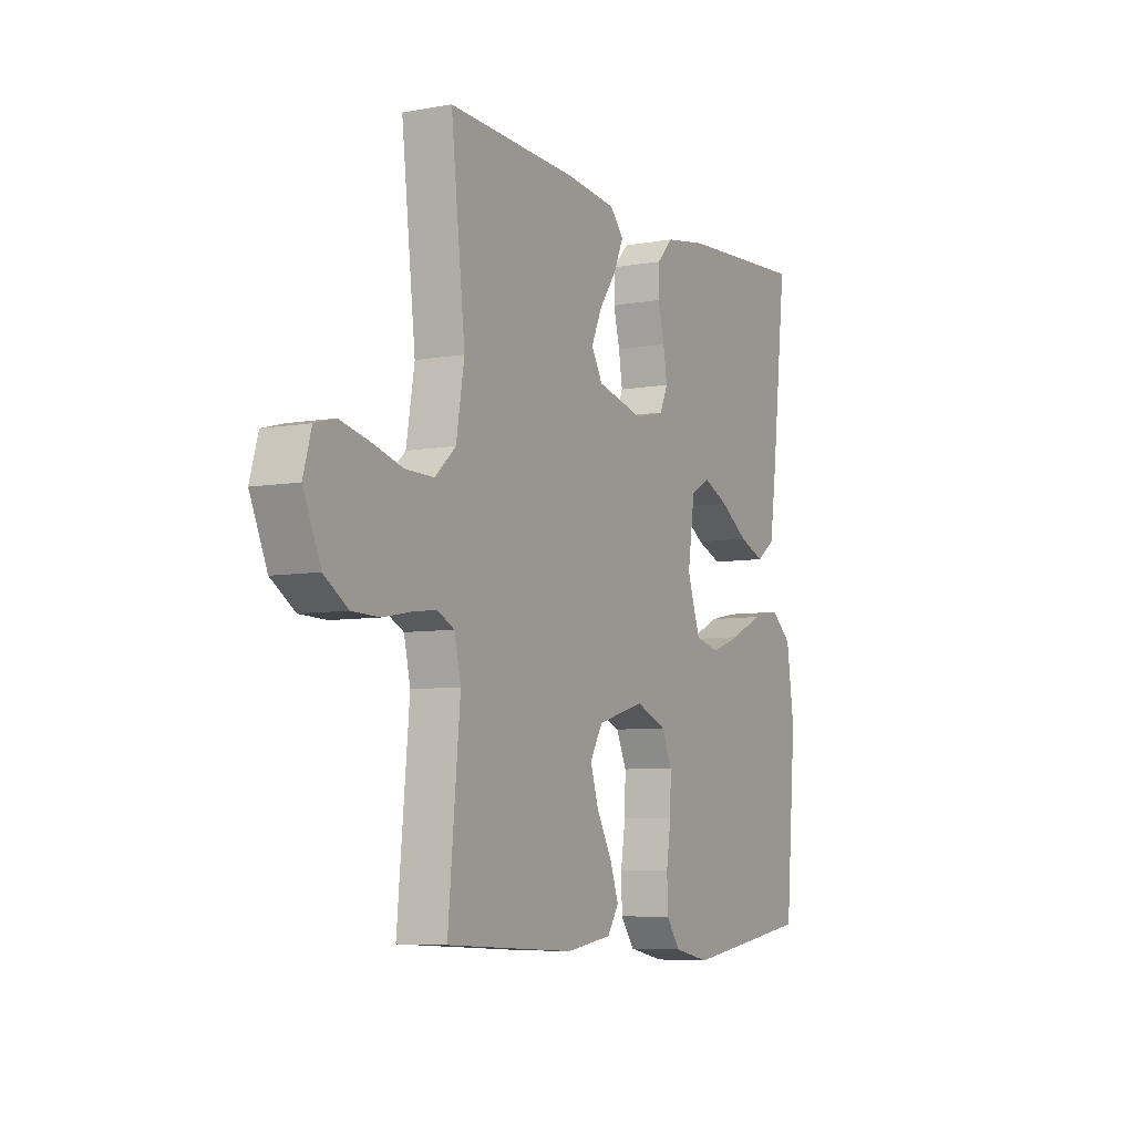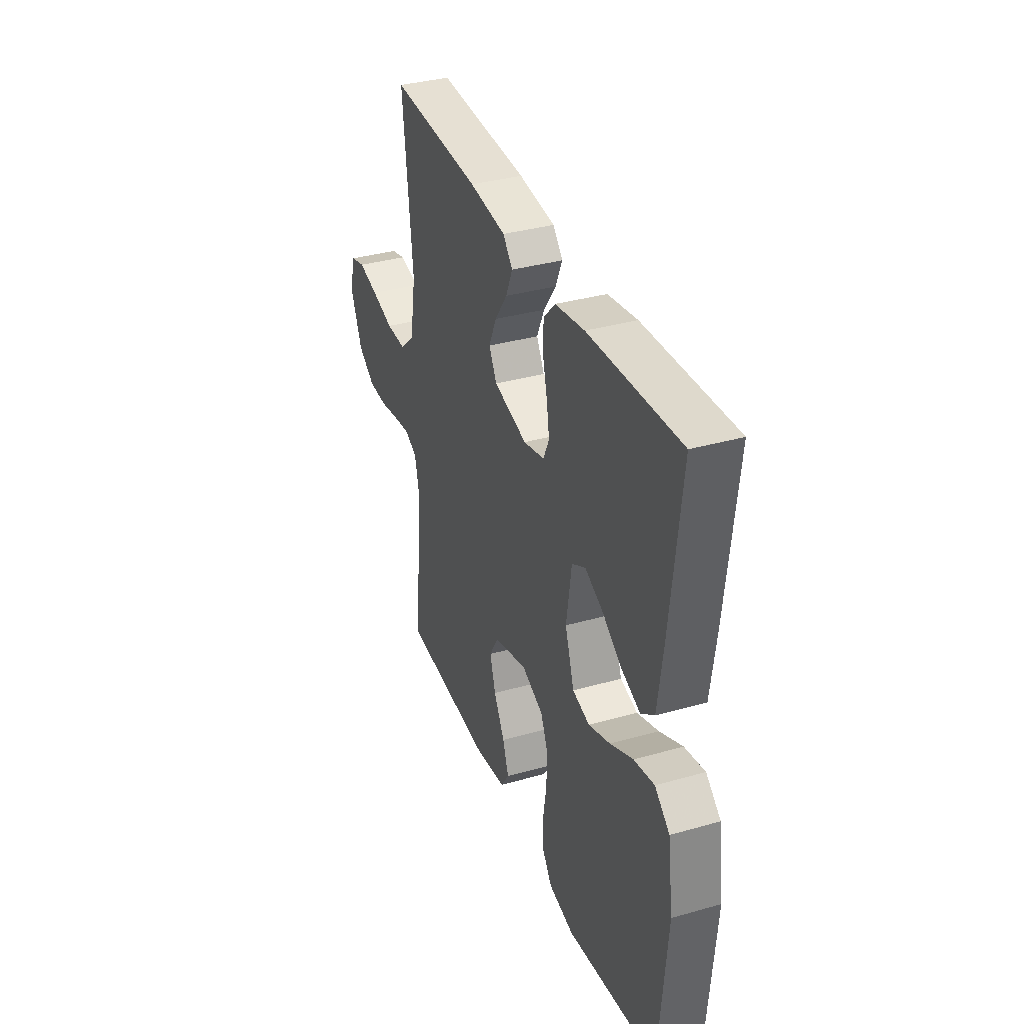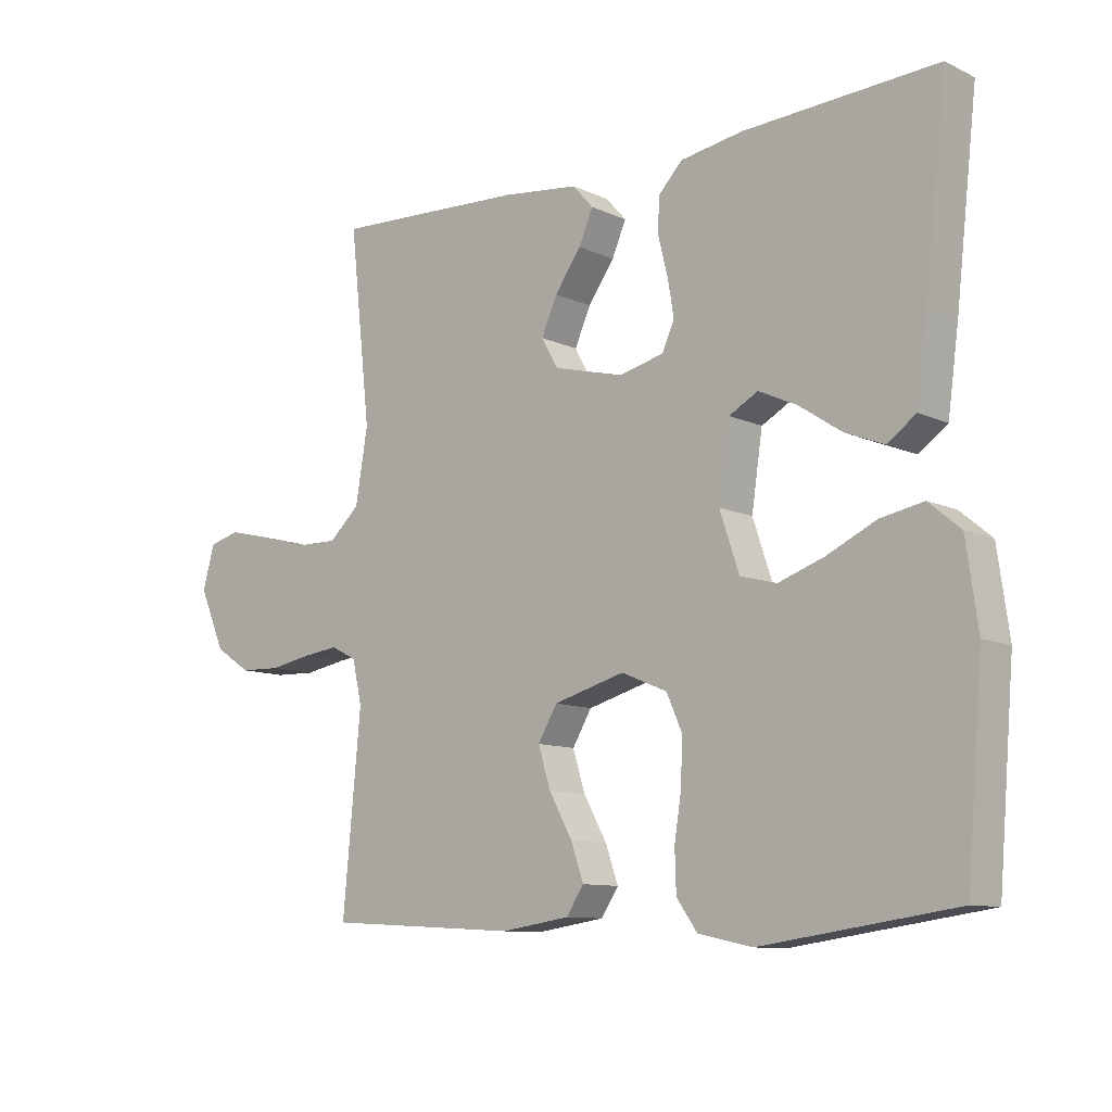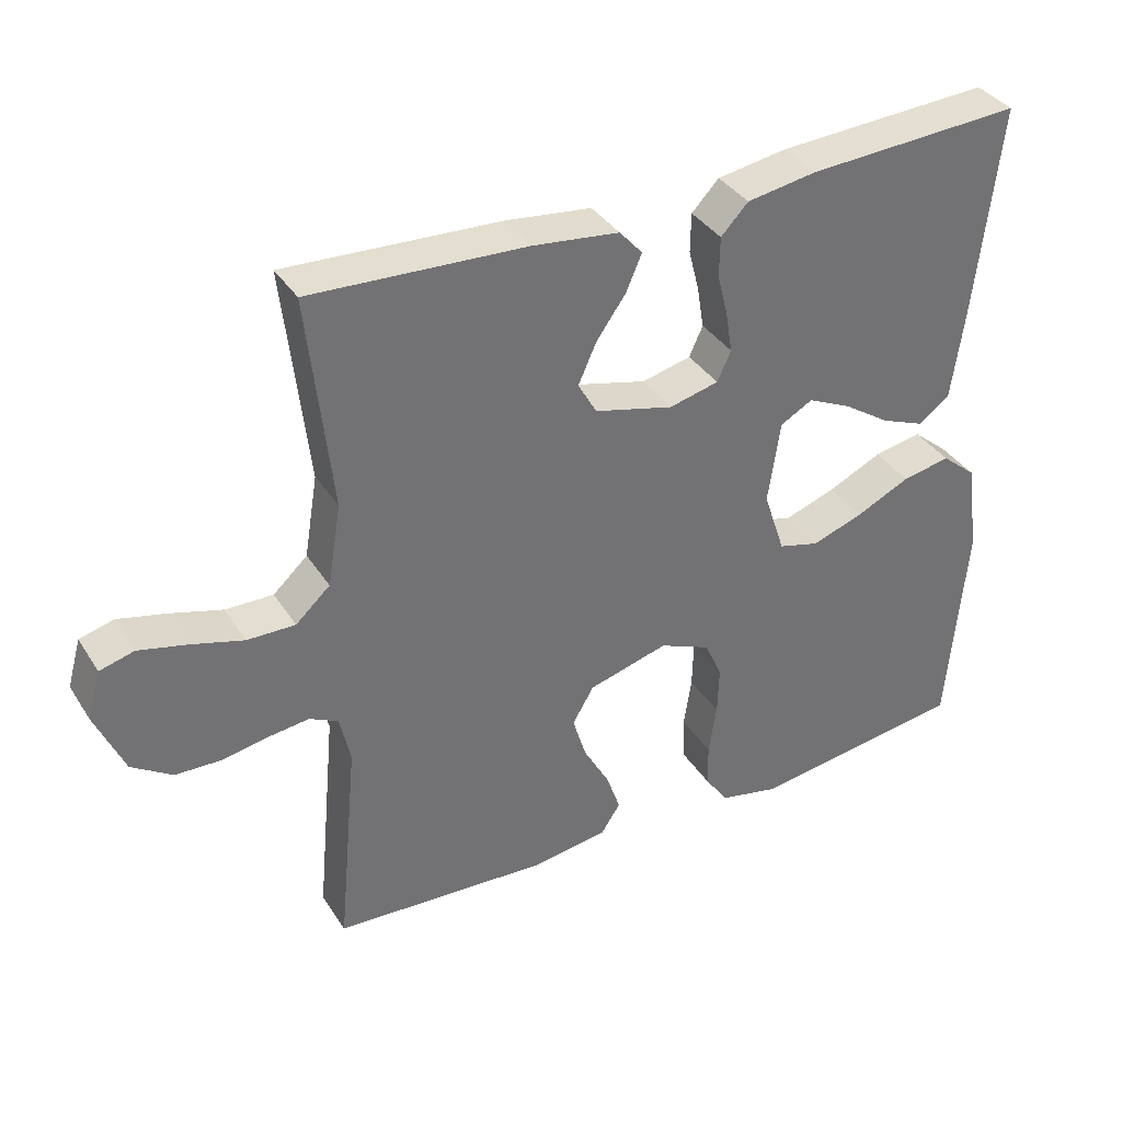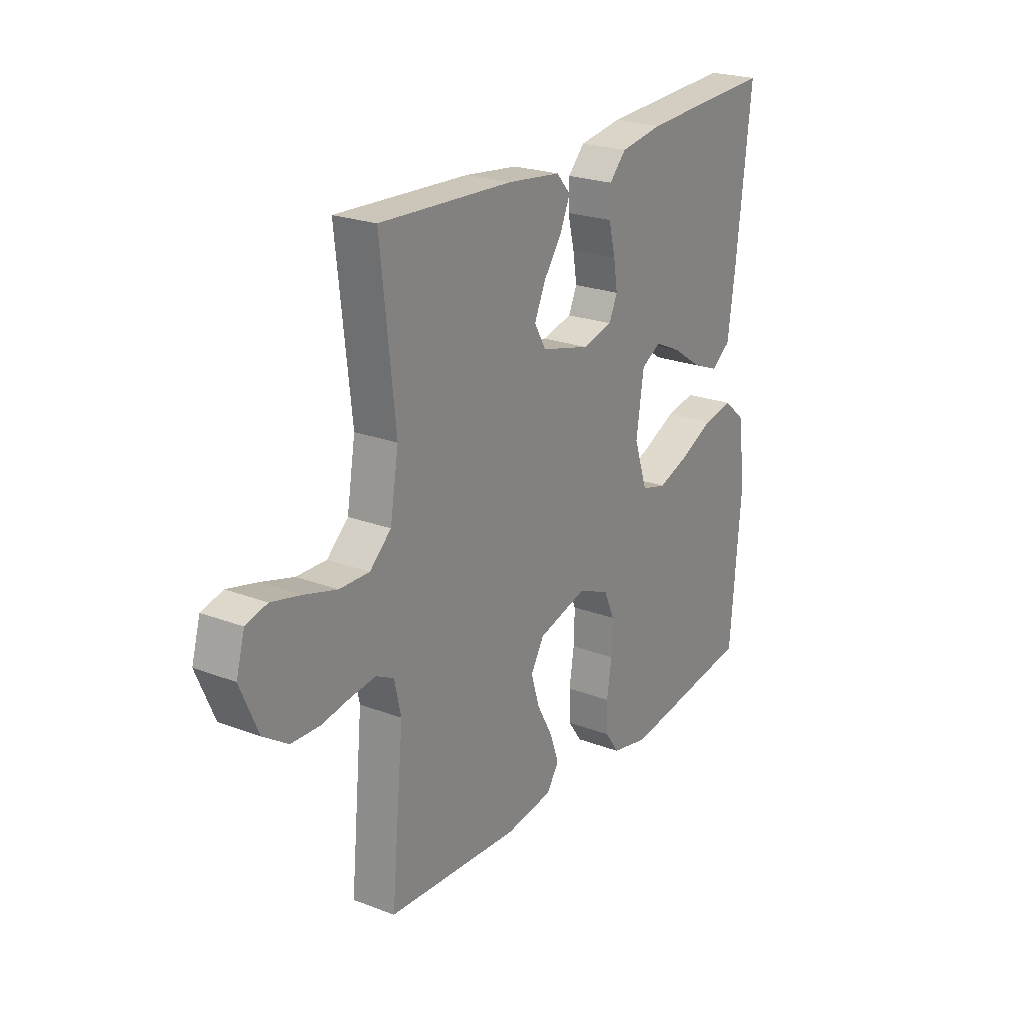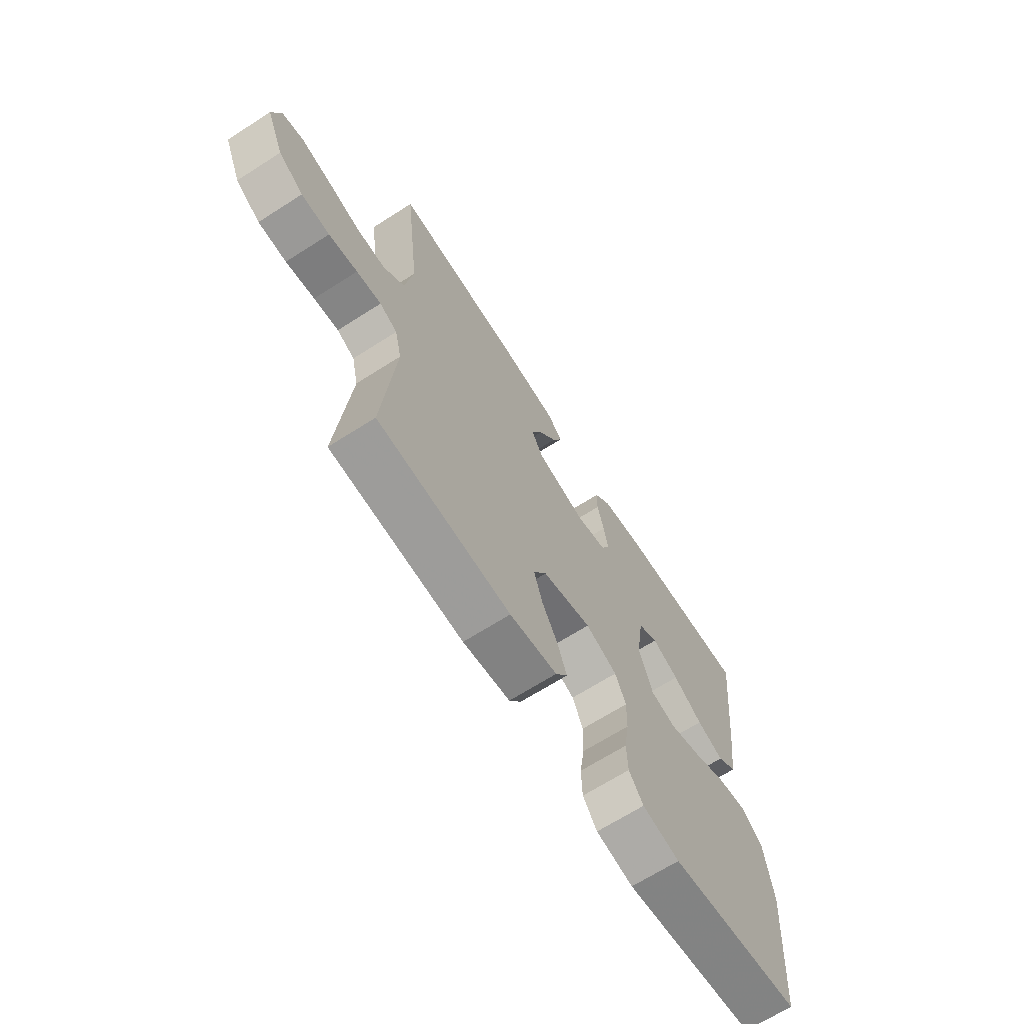
<metadata>
{"format":"obj","ext":"obj","renderer":"f3d","projection":"perspective","resolution":1024,"background":"white","views":[{"elev":-6.6,"azim":118.2,"up":"+Z"},{"elev":35.5,"azim":-110.6,"up":"+Z"},{"elev":-10.2,"azim":-139.4,"up":"+Z"},{"elev":36.5,"azim":151.4,"up":"+Z"},{"elev":23.0,"azim":123.0,"up":"+Z"},{"elev":-67.5,"azim":122.6,"up":"+Z"}]}
</metadata>
<code>
v -0.5 0.07 -0.5
v -0.525 0.07 -0.2
v -0.507 0.07 -0.072
v -0.458 0.07 -0.031
v -0.391 0.07 -0.044
v -0.315 0.07 -0.08
v -0.244 0.07 -0.105
v -0.187 0.07 -0.09
v -0.157 0.07 0
v -0.174 0.07 0.115
v -0.219 0.07 0.14
v -0.279 0.07 0.112
v -0.345 0.07 0.068
v -0.405 0.07 0.044
v -0.449 0.07 0.076
v -0.466 0.07 0.2
v -0.5 0.07 0.5
v -0.2 0.07 0.483
v -0.103 0.07 0.467
v -0.065 0.07 0.427
v -0.064 0.07 0.372
v -0.079 0.07 0.312
v -0.088 0.07 0.256
v -0.069 0.07 0.214
v 0 0.07 0.197
v 0.11 0.07 0.225
v 0.136 0.07 0.271
v 0.111 0.07 0.327
v 0.07 0.07 0.385
v 0.048 0.07 0.436
v 0.08 0.07 0.472
v 0.2 0.07 0.486
v 0.5 0.07 0.5
v 0.467 0.07 0.2
v 0.486 0.07 0.086
v 0.534 0.07 0.042
v 0.601 0.07 0.043
v 0.674 0.07 0.064
v 0.741 0.07 0.08
v 0.789 0.07 0.067
v 0.808 0.07 0
v 0.768 0.07 -0.093
v 0.712 0.07 -0.13
v 0.648 0.07 -0.132
v 0.583 0.07 -0.12
v 0.527 0.07 -0.113
v 0.487 0.07 -0.133
v 0.472 0.07 -0.2
v 0.5 0.07 -0.5
v 0.2 0.07 -0.517
v 0.093 0.07 -0.501
v 0.066 0.07 -0.46
v 0.086 0.07 -0.403
v 0.122 0.07 -0.338
v 0.141 0.07 -0.276
v 0.111 0.07 -0.225
v 0 0.07 -0.194
v -0.071 0.07 -0.224
v -0.095 0.07 -0.278
v -0.093 0.07 -0.346
v -0.082 0.07 -0.417
v -0.084 0.07 -0.48
v -0.116 0.07 -0.525
v -0.2 0.07 -0.543
v -0.5 0 -0.5
v -0.525 0 -0.2
v -0.507 0 -0.072
v -0.458 0 -0.031
v -0.391 0 -0.044
v -0.315 0 -0.08
v -0.244 0 -0.105
v -0.187 0 -0.09
v -0.157 0 0
v -0.174 0 0.115
v -0.219 0 0.14
v -0.279 0 0.112
v -0.345 0 0.068
v -0.405 0 0.044
v -0.449 0 0.076
v -0.466 0 0.2
v -0.5 0 0.5
v -0.2 0 0.483
v -0.103 0 0.467
v -0.065 0 0.427
v -0.064 0 0.372
v -0.079 0 0.312
v -0.088 0 0.256
v -0.069 0 0.214
v 0 0 0.197
v 0.11 0 0.225
v 0.136 0 0.271
v 0.111 0 0.327
v 0.07 0 0.385
v 0.048 0 0.436
v 0.08 0 0.472
v 0.2 0 0.486
v 0.5 0 0.5
v 0.467 0 0.2
v 0.486 0 0.086
v 0.534 0 0.042
v 0.601 0 0.043
v 0.674 0 0.064
v 0.741 0 0.08
v 0.789 0 0.067
v 0.808 0 0
v 0.768 0 -0.093
v 0.712 0 -0.13
v 0.648 0 -0.132
v 0.583 0 -0.12
v 0.527 0 -0.113
v 0.487 0 -0.133
v 0.472 0 -0.2
v 0.5 0 -0.5
v 0.2 0 -0.517
v 0.093 0 -0.501
v 0.066 0 -0.46
v 0.086 0 -0.403
v 0.122 0 -0.338
v 0.141 0 -0.276
v 0.111 0 -0.225
v 0 0 -0.194
v -0.071 0 -0.224
v -0.095 0 -0.278
v -0.093 0 -0.346
v -0.082 0 -0.417
v -0.084 0 -0.48
v -0.116 0 -0.525
v -0.2 0 -0.543
f 4 5 6
f 3 4 6
f 2 3 6
f 1 2 6
f 64 1 6
f 63 64 6
f 62 63 6
f 61 62 6
f 60 61 6
f 59 60 6 7
f 58 59 7 8
f 57 58 8 9
f 56 57 9 10
f 52 53 54
f 51 52 54
f 50 51 54
f 49 50 54
f 48 49 54
f 47 48 54 55
f 46 47 55 56
f 43 44 45
f 42 43 45
f 41 42 45
f 40 41 45
f 39 40 45
f 38 39 45
f 37 38 45
f 36 37 45 46
f 46 56 10
f 36 46 10
f 35 36 10
f 32 33 34
f 31 32 34
f 30 31 34
f 29 30 34
f 28 29 34
f 27 28 34 35
f 20 21 22
f 19 20 22
f 18 19 22
f 17 18 22
f 16 17 22
f 15 16 22
f 14 15 22
f 13 14 22
f 12 13 22
f 11 12 22 23
f 10 11 23 24
f 26 27 35
f 25 26 35 10
f 10 24 25
f 70 69 68
f 70 68 67
f 70 67 66
f 70 66 65
f 70 65 128
f 70 128 127
f 70 127 126
f 70 126 125
f 70 125 124
f 71 70 124 123
f 72 71 123 122
f 73 72 122 121
f 74 73 121 120
f 118 117 116
f 118 116 115
f 118 115 114
f 118 114 113
f 118 113 112
f 119 118 112 111
f 120 119 111 110
f 109 108 107
f 109 107 106
f 109 106 105
f 109 105 104
f 109 104 103
f 109 103 102
f 109 102 101
f 110 109 101 100
f 74 120 110
f 74 110 100
f 74 100 99
f 98 97 96
f 98 96 95
f 98 95 94
f 98 94 93
f 98 93 92
f 99 98 92 91
f 86 85 84
f 86 84 83
f 86 83 82
f 86 82 81
f 86 81 80
f 86 80 79
f 86 79 78
f 86 78 77
f 86 77 76
f 87 86 76 75
f 88 87 75 74
f 99 91 90
f 74 99 90 89
f 89 88 74
f 1 65 66 2
f 2 66 67 3
f 3 67 68 4
f 4 68 69 5
f 5 69 70 6
f 6 70 71 7
f 7 71 72 8
f 8 72 73 9
f 9 73 74 10
f 10 74 75 11
f 11 75 76 12
f 12 76 77 13
f 13 77 78 14
f 14 78 79 15
f 15 79 80 16
f 16 80 81 17
f 17 81 82 18
f 18 82 83 19
f 19 83 84 20
f 20 84 85 21
f 21 85 86 22
f 22 86 87 23
f 23 87 88 24
f 24 88 89 25
f 25 89 90 26
f 26 90 91 27
f 27 91 92 28
f 28 92 93 29
f 29 93 94 30
f 30 94 95 31
f 31 95 96 32
f 32 96 97 33
f 33 97 98 34
f 34 98 99 35
f 35 99 100 36
f 36 100 101 37
f 37 101 102 38
f 38 102 103 39
f 39 103 104 40
f 40 104 105 41
f 41 105 106 42
f 42 106 107 43
f 43 107 108 44
f 44 108 109 45
f 45 109 110 46
f 46 110 111 47
f 47 111 112 48
f 48 112 113 49
f 49 113 114 50
f 50 114 115 51
f 51 115 116 52
f 52 116 117 53
f 53 117 118 54
f 54 118 119 55
f 55 119 120 56
f 56 120 121 57
f 57 121 122 58
f 58 122 123 59
f 59 123 124 60
f 60 124 125 61
f 61 125 126 62
f 62 126 127 63
f 63 127 128 64
f 64 128 65 1

</code>
